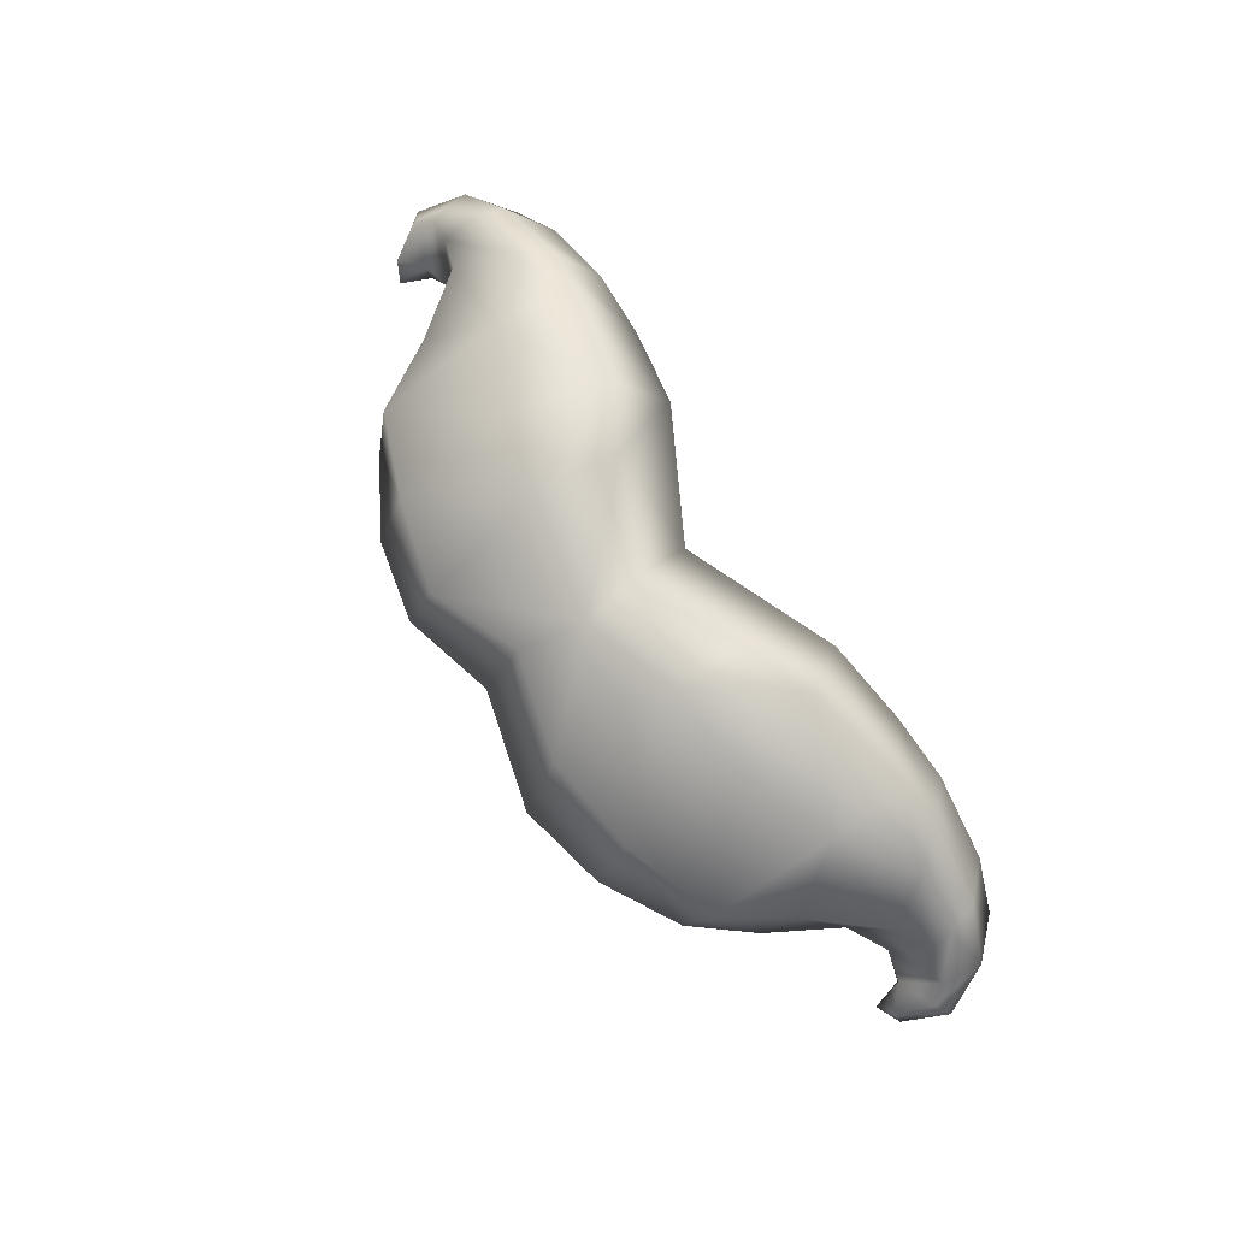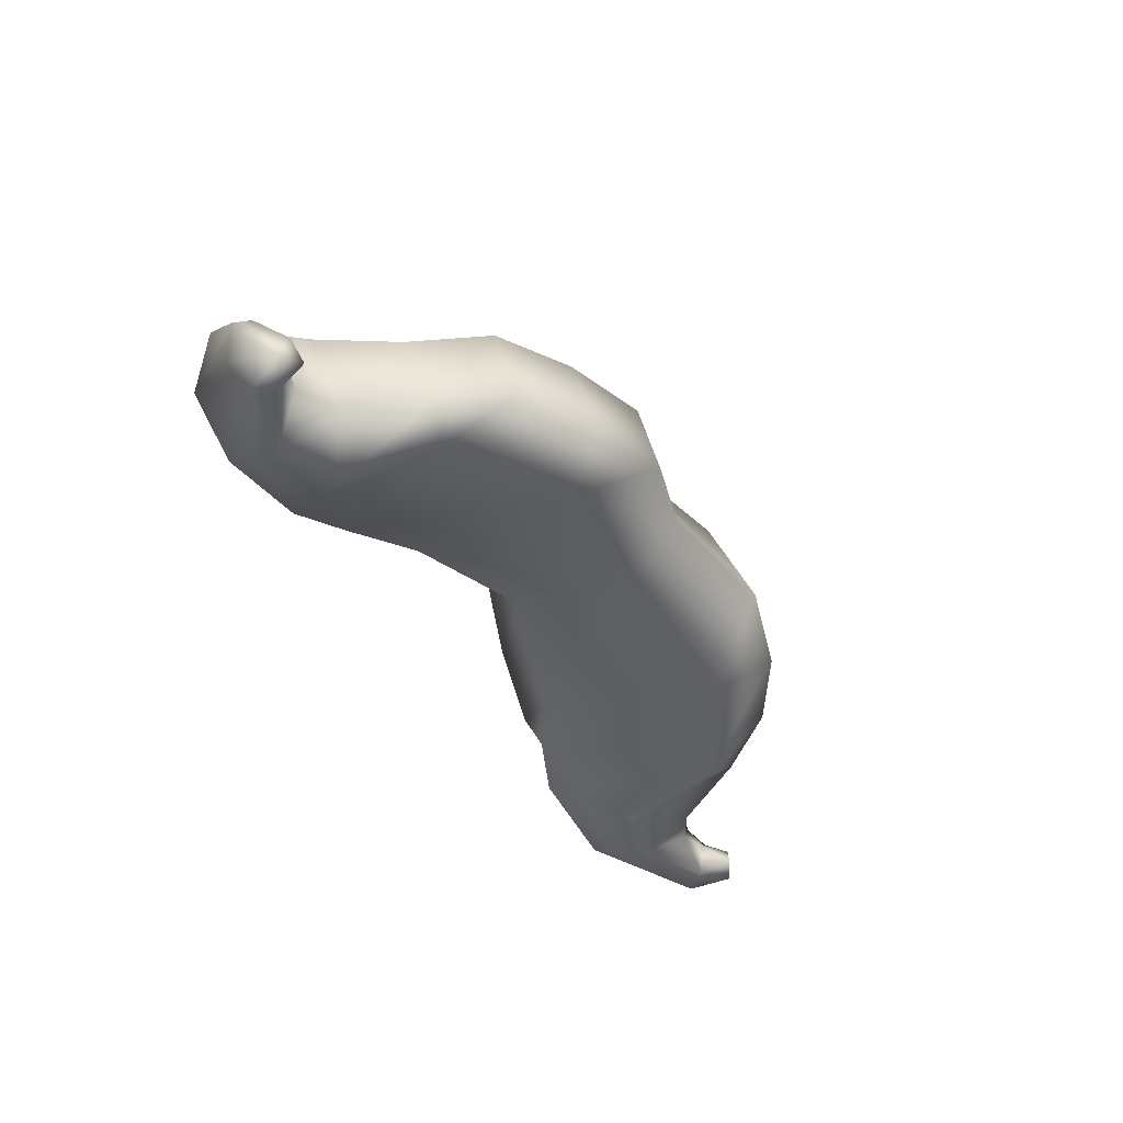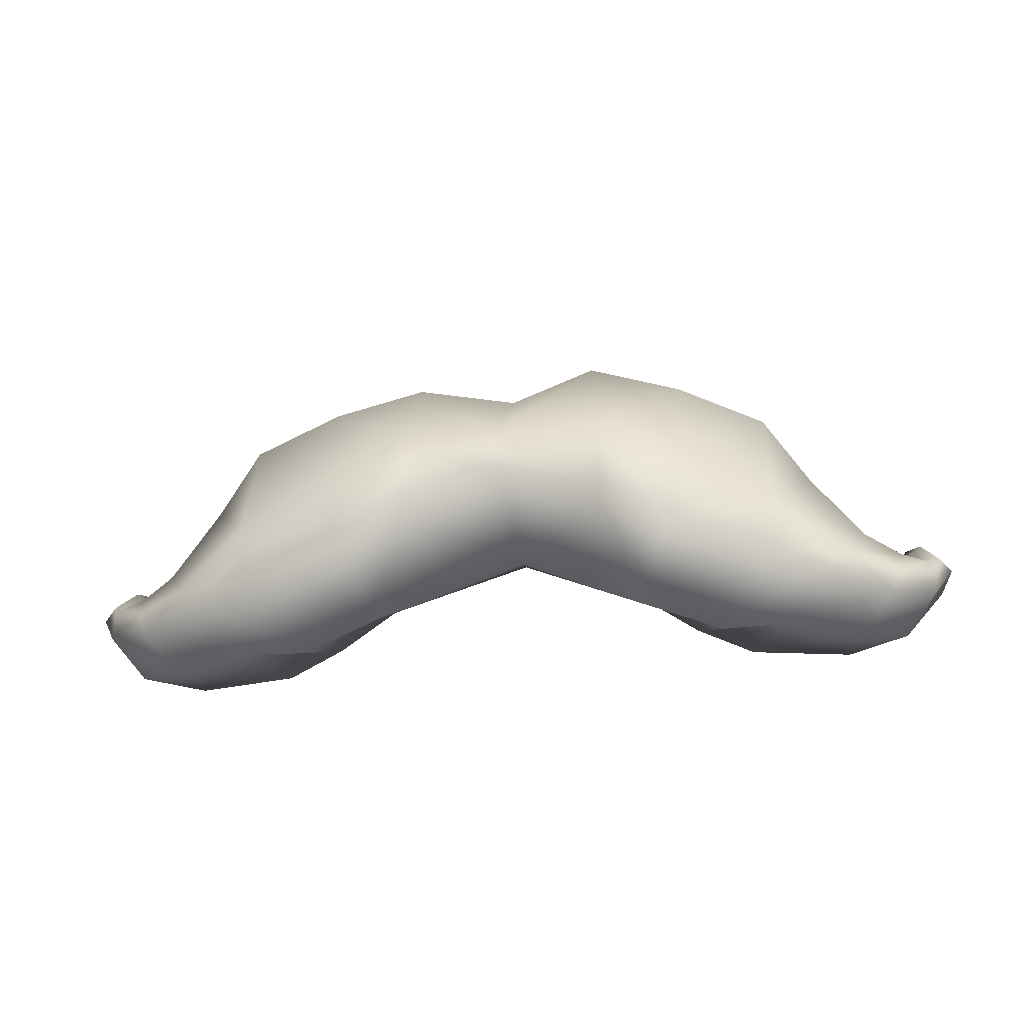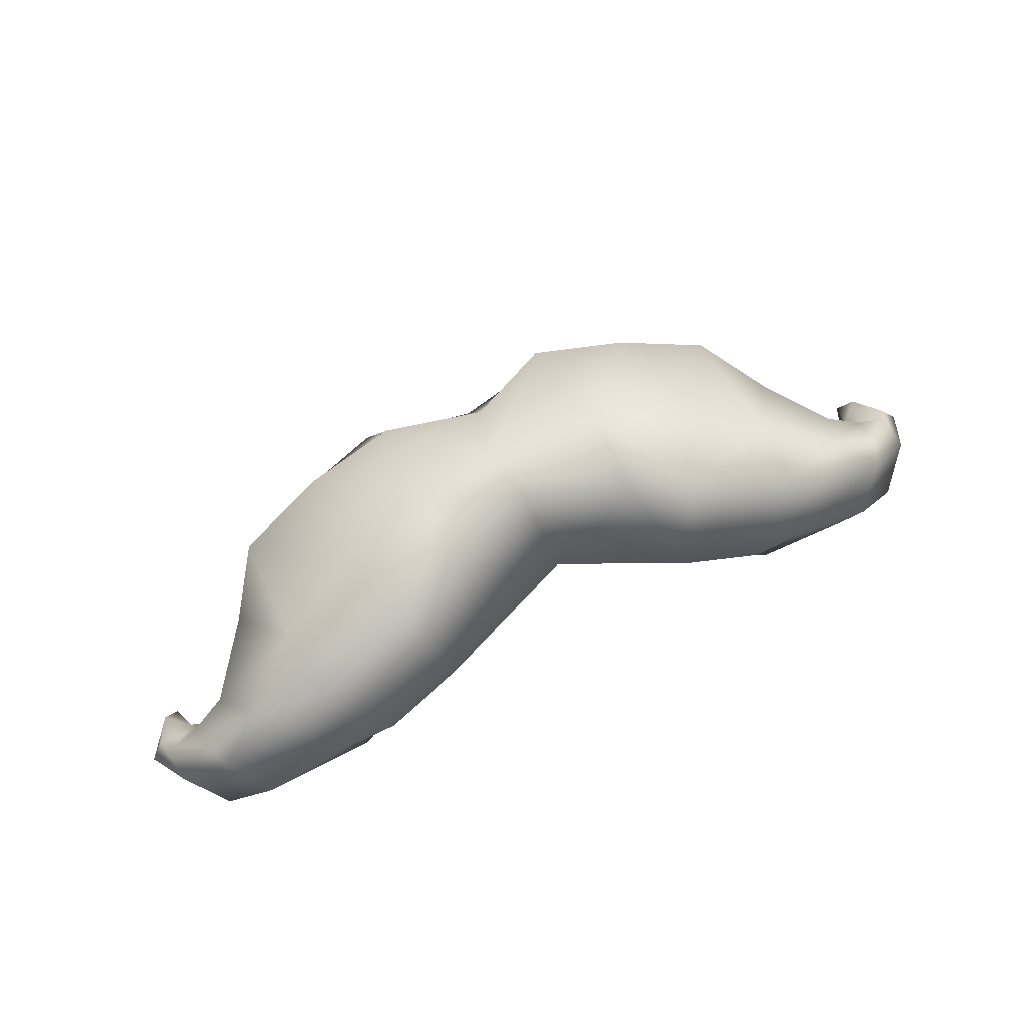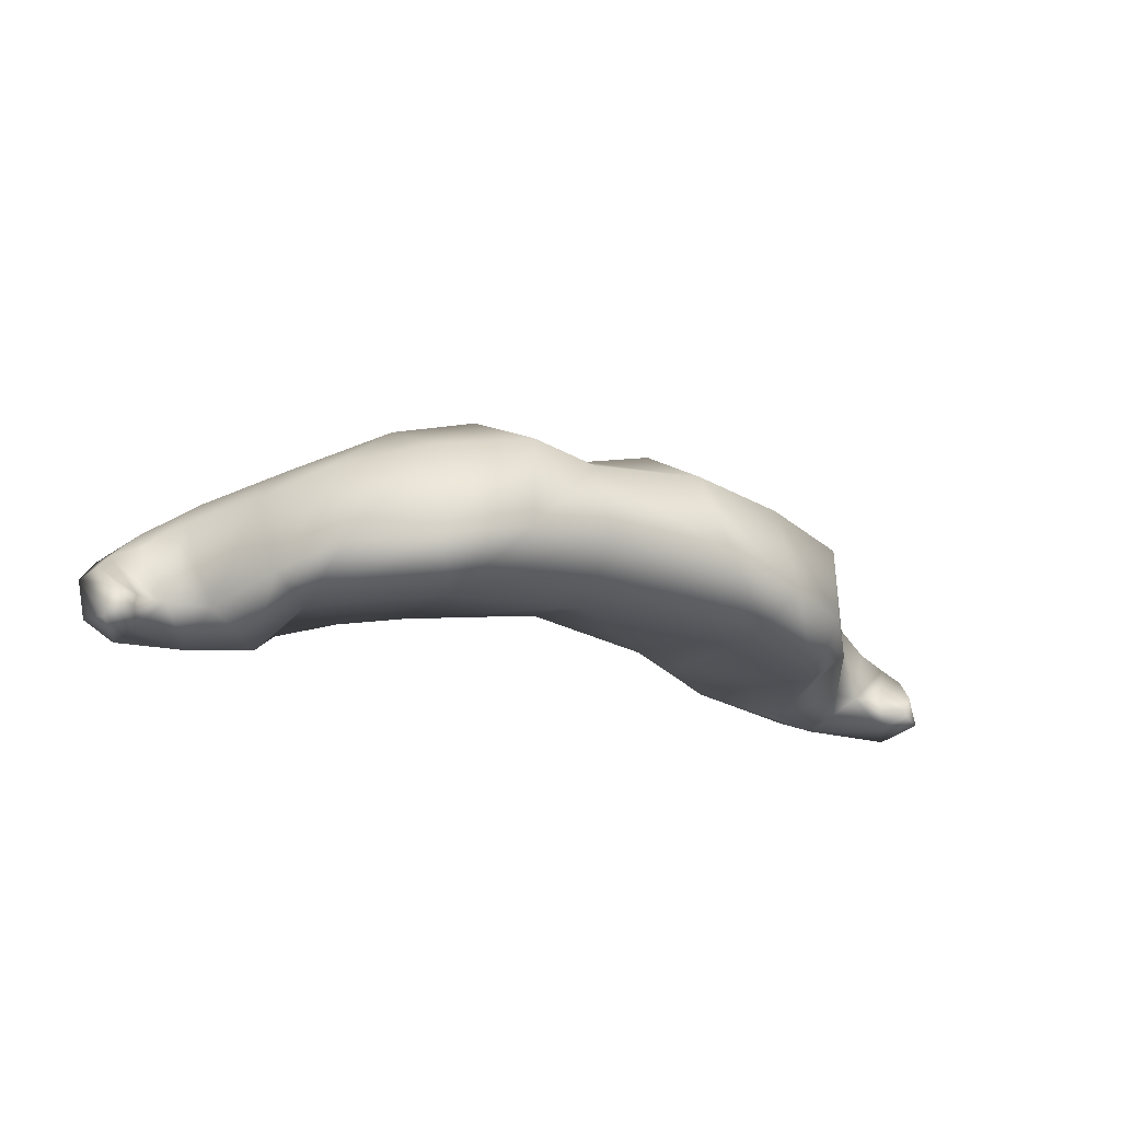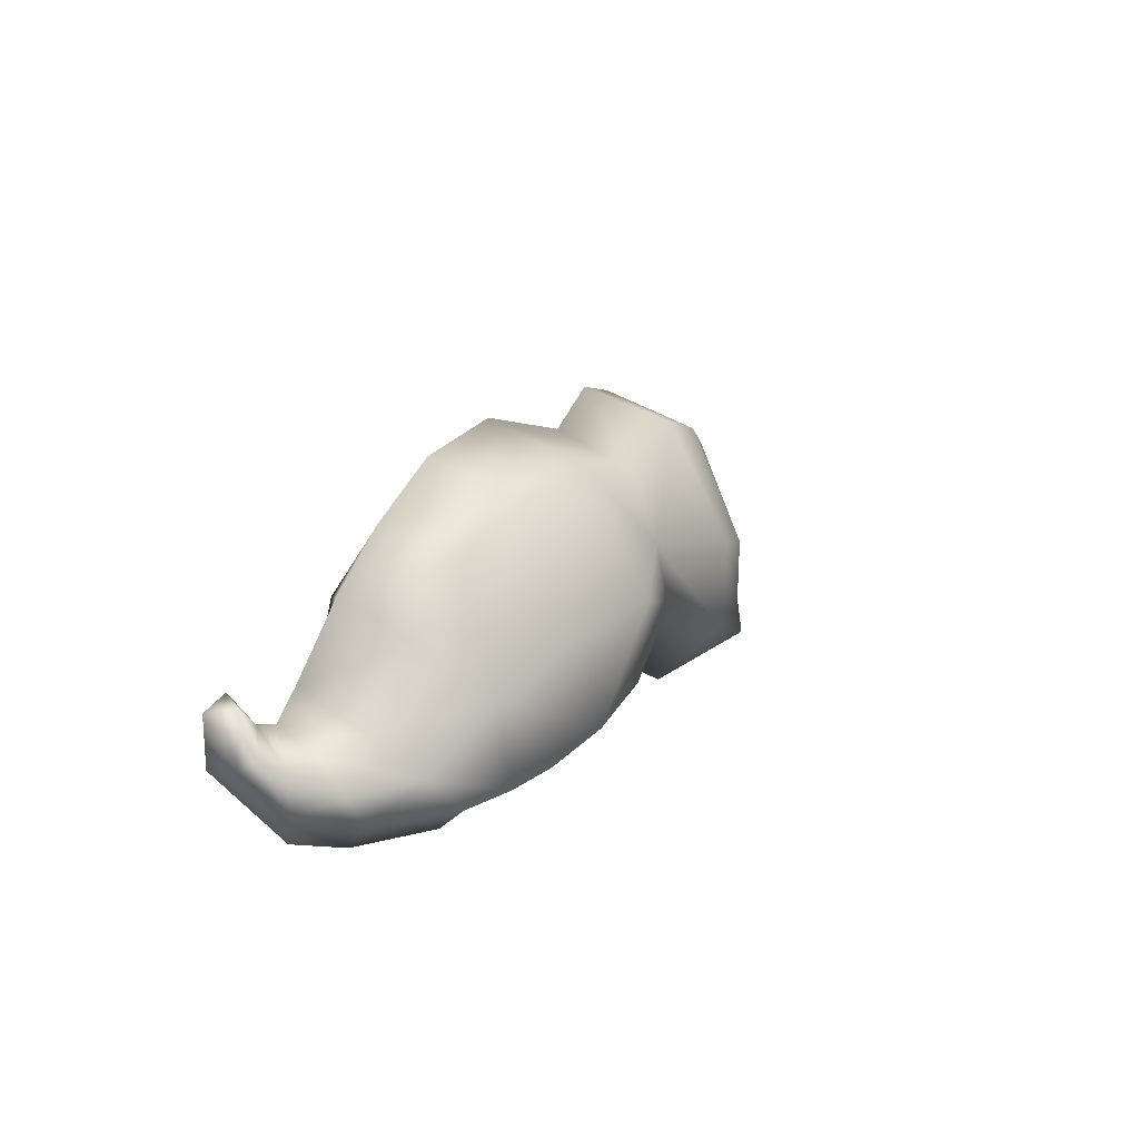
<metadata>
{"format":"obj","ext":"obj","renderer":"f3d","projection":"perspective","resolution":1024,"background":"white","views":[{"elev":77.7,"azim":-122.7,"up":"+Z"},{"elev":-41.8,"azim":118.2,"up":"+Z"},{"elev":-33.9,"azim":6.6,"up":"+Y"},{"elev":69.6,"azim":-25.9,"up":"+Z"},{"elev":-19.3,"azim":153.7,"up":"+Z"},{"elev":14.7,"azim":-64.5,"up":"+Y"}]}
</metadata>
<code>
g fp_handlebar_ld
v 0.3278 0.07246 -0.08881
v 0.3282 0.06931 -0.1155
v 0.3346 0.09421 -0.1066
v 0.3051 0.06584 -0.08938
v 0.3534 0.08484 -0.1121
v 0.2784 0.03404 -0.1144
v 0.2748 0.08197 -0.09352
v 0.3383 0.05468 -0.1219
v 0.3603 0.04962 -0.1062
v 0.2761 -0.008998 -0.09736
v 0.3224 -0.008617 -0.07163
v 0.2853 -0.02095 -0.04874
v 0.2306 0.05083 -0.1124
v 0.2447 0.1386 -0.07816
v 0.196 -0.01114 -0.08001
v 0.2237 -0.02363 -0.01422
v 0.2183 0.13 -0.09883
v 0.2101 0.1842 -0.06434
v 0.1508 0.2189 -0.05954
v 0.1512 0.005925 -0.06847
v 0.172 -0.02277 -0.0185
v 0.1258 0.1821 -0.09215
v 0.08378 0.233 -0.04887
v 0.008337 0.2128 -0.03625
v 0.106 0.03968 -0.06689
v 0.1075 -0.009517 0.007094
v 0.007698 0.1626 -0.07891
v 0.00792 0.07346 -0.06013
v 0.0116 0.03984 -0.00164
v -0.1075 -0.009517 0.007094
v -0.106 0.03968 -0.06689
v -0.172 -0.02277 -0.0185
v -0.1258 0.1821 -0.09215
v -0.08238 0.2357 -0.04751
v -0.1508 0.2189 -0.05954
v -0.1512 0.005925 -0.06847
v -0.2237 -0.02363 -0.01422
v -0.2183 0.13 -0.09883
v -0.2101 0.1842 -0.06434
v -0.2447 0.1386 -0.07816
v -0.196 -0.01114 -0.08001
v -0.2853 -0.02095 -0.04874
v -0.2306 0.05083 -0.1124
v -0.2748 0.08197 -0.09352
v -0.2761 -0.008998 -0.09736
v -0.3224 -0.008617 -0.07163
v -0.3603 0.04962 -0.1062
v -0.2784 0.03404 -0.1144
v -0.3051 0.06584 -0.08938
v -0.3383 0.05468 -0.1219
v -0.3534 0.08484 -0.1121
v -0.3282 0.06931 -0.1155
v -0.3278 0.07246 -0.08881
v -0.3346 0.09421 -0.1066
v 0.3671 0.05501 -0.07821
v 0.3603 0.04962 -0.1062
v 0.3224 -0.008617 -0.07163
v 0.3534 0.08484 -0.1121
v 0.3485 0.02083 -0.05128
v 0.2853 -0.02095 -0.04874
v 0.3454 0.08871 -0.08966
v 0.3346 0.09421 -0.1066
v 0.3278 0.07246 -0.08881
v 0.3557 0.06293 -0.06837
v 0.345 0.0517 -0.05517
v 0.3051 0.06584 -0.08938
v 0.3096 0.006624 -0.02062
v 0.2237 -0.02363 -0.01422
v 0.319 0.0305 -0.02743
v 0.3223 0.05482 -0.04527
v 0.2485 0.003943 0.0186
v 0.172 -0.02277 -0.0185
v 0.2739 0.03163 0.004165
v 0.2936 0.0637 -0.02639
v 0.219 0.06976 0.02792
v 0.2748 0.08197 -0.09352
v 0.2156 0.00975 0.03722
v 0.2528 0.1134 -0.01527
v 0.2447 0.1386 -0.07816
v 0.1821 0.01721 0.05117
v 0.1075 -0.009517 0.007094
v 0.2173 0.1683 -0.002273
v 0.2101 0.1842 -0.06434
v 0.1318 0.03189 0.06528
v 0.1481 0.194 0.01799
v 0.1508 0.2189 -0.05954
v 0.1456 0.1045 0.06165
v 0.08033 0.0513 0.07074
v 0.0116 0.03984 -0.00164
v 0.08159 0.1188 0.07595
v 0.07457 0.2124 0.0292
v 0.08378 0.233 -0.04887
v -0.006888 0.1349 0.05317
v 0.00733 0.183 0.02943
v 0.008337 0.2128 -0.03625
v -0.08238 0.2357 -0.04751
v -0.07247 0.2035 0.02742
v -0.1508 0.2189 -0.05954
v 0.001873 0.08774 0.06008
v -0.1479 0.1928 0.01514
v -0.2101 0.1842 -0.06434
v -0.07677 0.1129 0.07762
v -0.08034 0.0513 0.07074
v -0.1075 -0.009517 0.007094
v -0.2189 0.1682 0.000414
v -0.2447 0.1386 -0.07816
v -0.1318 0.03189 0.06528
v -0.1462 0.103 0.05455
v -0.2204 0.0713 0.03016
v -0.2522 0.1161 -0.01189
v -0.2748 0.08197 -0.09352
v -0.1821 0.01721 0.05117
v -0.172 -0.02277 -0.0185
v -0.2936 0.0637 -0.02639
v -0.3051 0.06584 -0.08938
v -0.2156 0.00975 0.03722
v -0.2739 0.03163 0.004165
v -0.2485 0.003943 0.0186
v -0.2237 -0.02363 -0.01422
v -0.3096 0.006624 -0.02062
v -0.2853 -0.02095 -0.04874
v -0.3223 0.05482 -0.04527
v -0.3485 0.02083 -0.05128
v -0.3224 -0.008617 -0.07163
v -0.319 0.0305 -0.02743
v -0.345 0.0517 -0.05517
v -0.3278 0.07246 -0.08881
v -0.3671 0.05501 -0.07821
v -0.3603 0.04962 -0.1062
v -0.3534 0.08484 -0.1121
v -0.3557 0.06293 -0.06837
v -0.3454 0.08871 -0.08966
v -0.3346 0.09421 -0.1066
g fp_handlebar_ld_0
f 3 2 1
f 4 1 2
f 3 5 2
f 6 4 2
f 7 4 6
f 8 2 5
f 6 2 8
f 9 8 5
f 10 8 9
f 10 6 8
f 11 10 9
f 12 10 11
f 13 7 6
f 13 6 10
f 14 7 13
f 15 10 12
f 15 13 10
f 16 15 12
f 17 14 13
f 17 13 15
f 18 14 17
f 19 18 17
f 20 15 16
f 20 17 15
f 21 20 16
f 22 19 17
f 22 17 20
f 23 19 22
f 24 23 22
f 25 20 21
f 25 22 20
f 26 25 21
f 27 24 22
f 27 22 25
f 28 25 26
f 28 27 25
f 29 28 26
f 28 29 30
f 31 28 30
f 27 28 31
f 31 30 32
f 24 27 33
f 33 27 31
f 34 24 33
f 35 34 33
f 36 31 32
f 33 31 36
f 36 32 37
f 35 33 38
f 38 33 36
f 39 35 38
f 40 39 38
f 41 36 37
f 38 36 41
f 41 37 42
f 40 38 43
f 43 38 41
f 44 40 43
f 45 41 42
f 43 41 45
f 45 42 46
f 45 46 47
f 44 43 48
f 48 43 45
f 49 44 48
f 50 45 47
f 48 45 50
f 50 47 51
f 49 48 52
f 52 48 50
f 52 50 51
f 53 49 52
f 51 54 52
f 52 54 53
f 57 56 55
f 56 58 55
f 59 57 55
f 60 57 59
f 55 58 61
f 62 61 58
f 62 63 61
f 64 55 61
f 64 61 63
f 59 55 64
f 65 64 63
f 65 59 64
f 66 65 63
f 67 60 59
f 68 60 67
f 69 59 65
f 59 69 67
f 70 65 66
f 70 69 65
f 71 68 67
f 72 68 71
f 67 69 73
f 73 69 70
f 71 67 73
f 74 70 66
f 74 73 70
f 75 73 74
f 76 74 66
f 71 73 77
f 77 72 71
f 73 75 77
f 78 74 76
f 78 75 74
f 79 78 76
f 80 72 77
f 80 77 75
f 81 72 80
f 82 78 79
f 82 75 78
f 83 82 79
f 84 81 80
f 80 75 84
f 85 82 83
f 86 85 83
f 87 75 82
f 75 87 84
f 85 87 82
f 88 81 84
f 89 81 88
f 84 87 90
f 90 87 85
f 88 84 90
f 91 85 86
f 91 90 85
f 92 91 86
f 88 90 93
f 93 90 91
f 94 91 92
f 94 93 91
f 95 94 92
f 94 95 96
f 97 94 96
f 93 94 97
f 97 96 98
f 99 89 88
f 99 88 93
f 100 97 98
f 100 98 101
f 102 93 97
f 93 102 99
f 102 97 100
f 89 99 103
f 102 103 99
f 104 89 103
f 105 100 101
f 105 101 106
f 107 103 102
f 104 103 107
f 108 102 100
f 108 100 105
f 108 107 102
f 109 108 105
f 108 109 107
f 110 105 106
f 109 105 110
f 110 106 111
f 104 107 112
f 109 112 107
f 113 104 112
f 114 110 111
f 109 110 114
f 114 111 115
f 113 112 116
f 116 112 109
f 117 109 114
f 109 117 116
f 113 116 118
f 117 118 116
f 119 113 118
f 119 118 120
f 120 118 117
f 121 119 120
f 122 114 115
f 117 114 122
f 121 120 123
f 124 121 123
f 125 120 117
f 125 117 122
f 125 123 120
f 126 122 115
f 125 122 126
f 123 125 126
f 126 115 127
f 124 123 128
f 129 124 128
f 130 129 128
f 123 126 131
f 131 126 127
f 128 123 131
f 130 128 132
f 128 131 132
f 132 131 127
f 132 133 130
f 127 133 132

</code>
